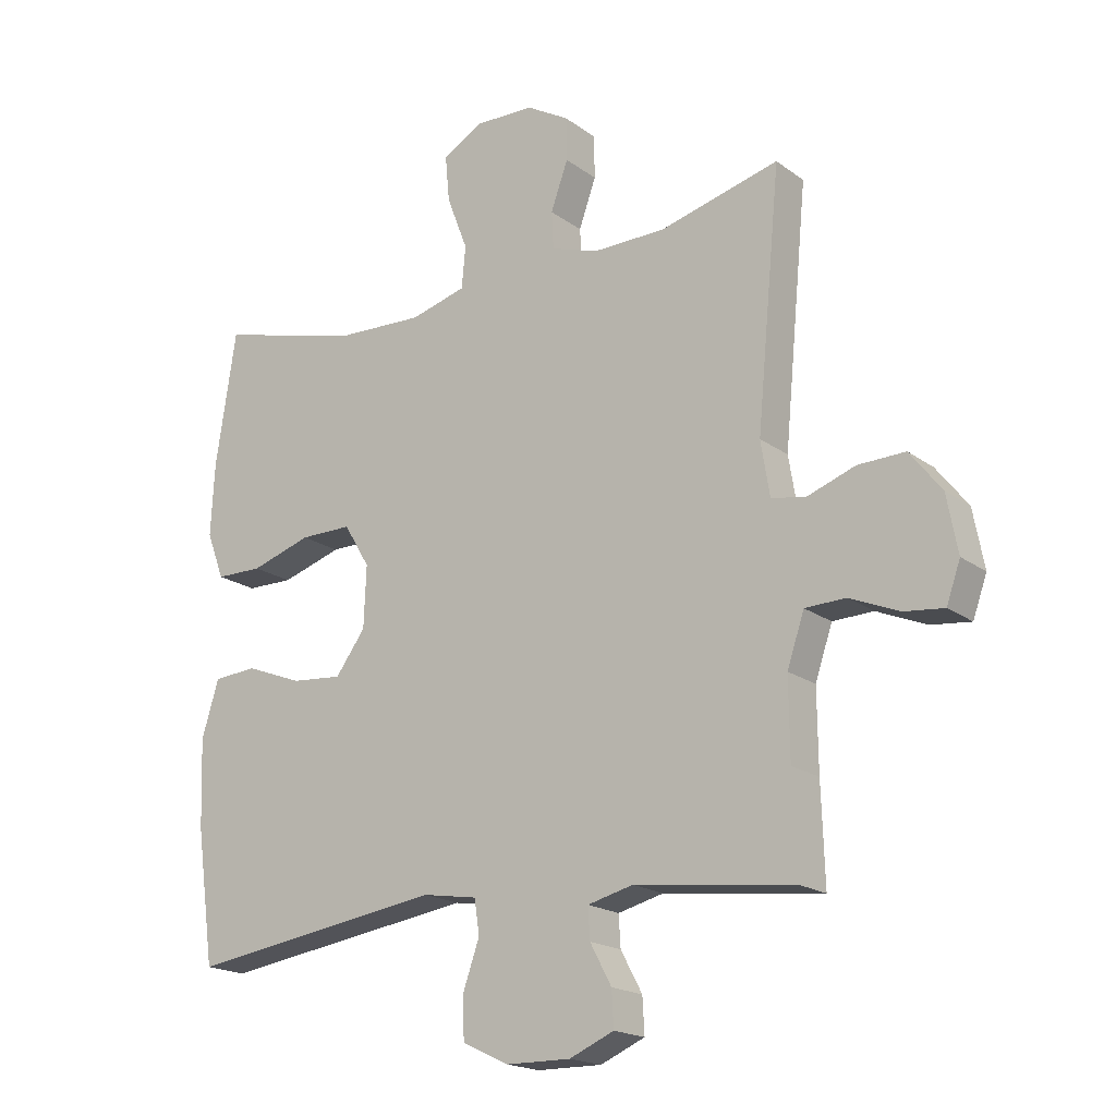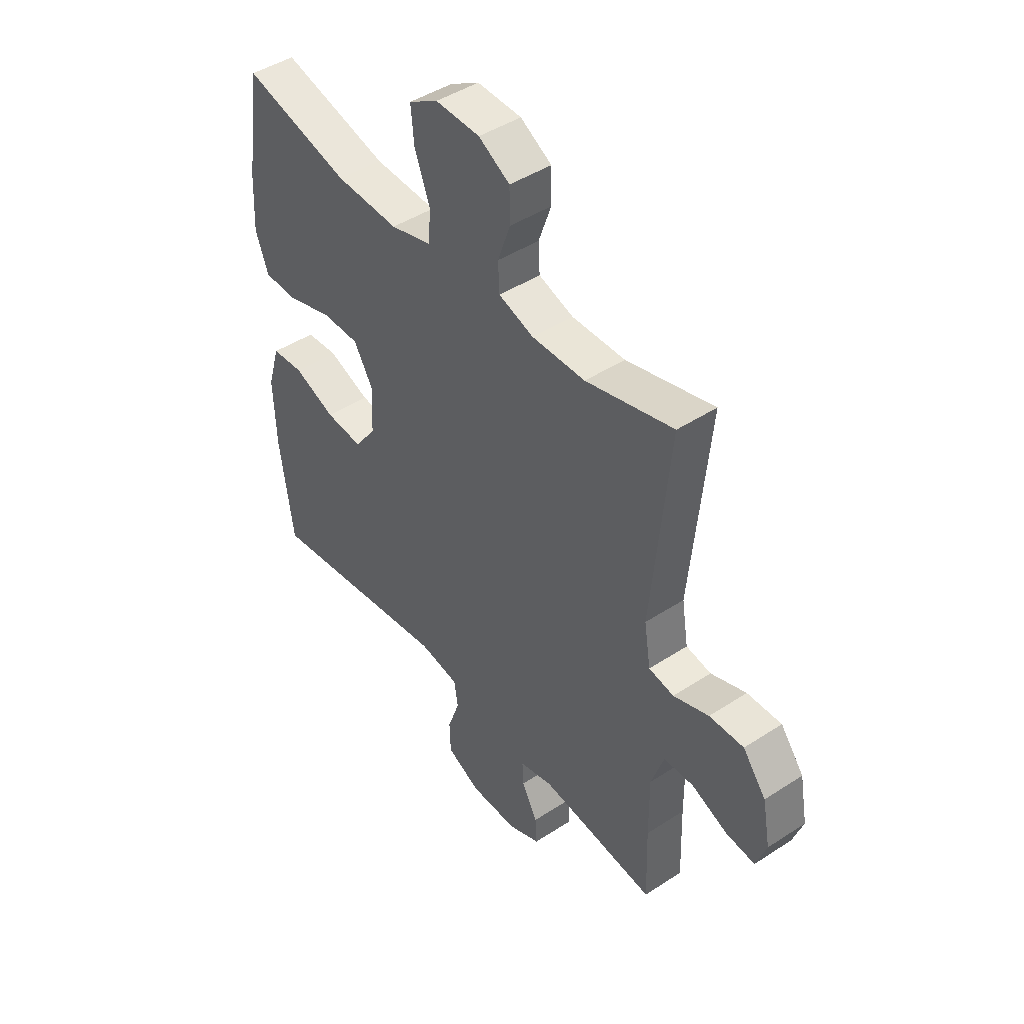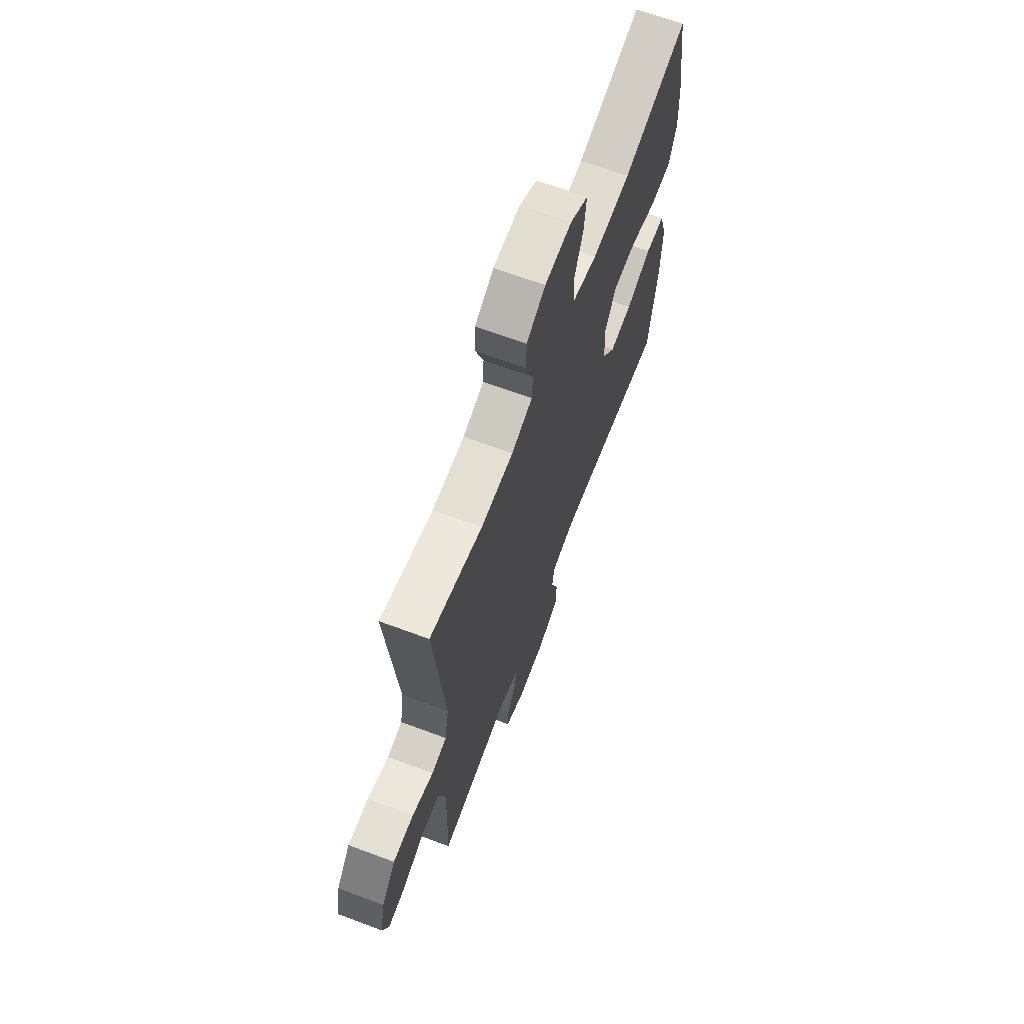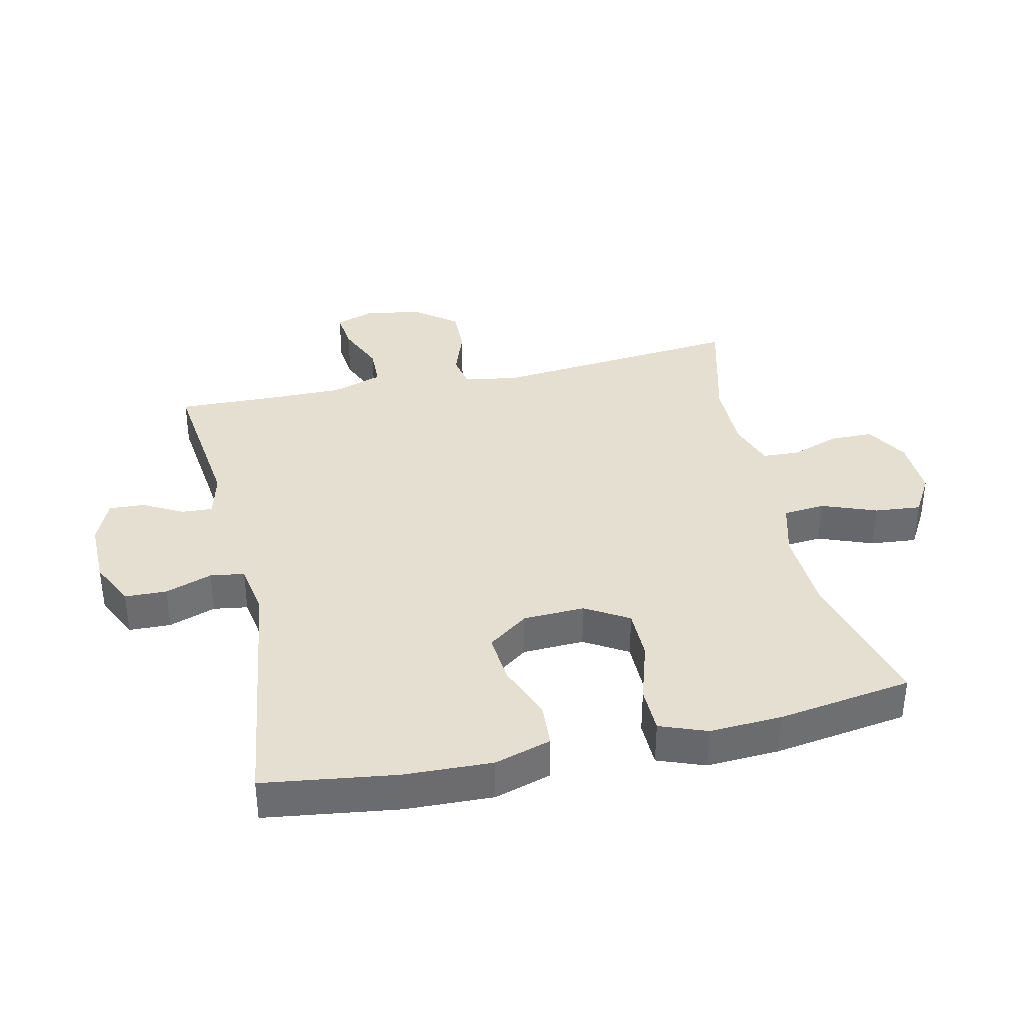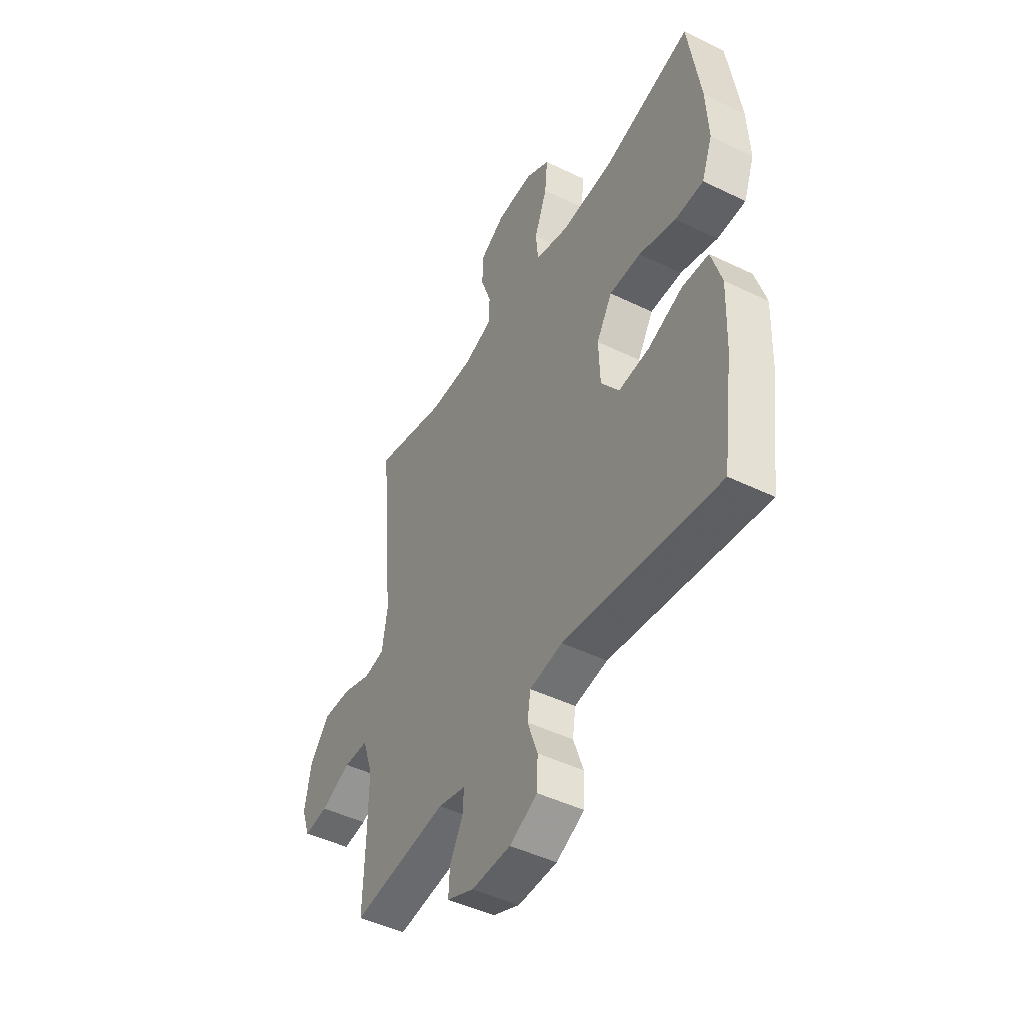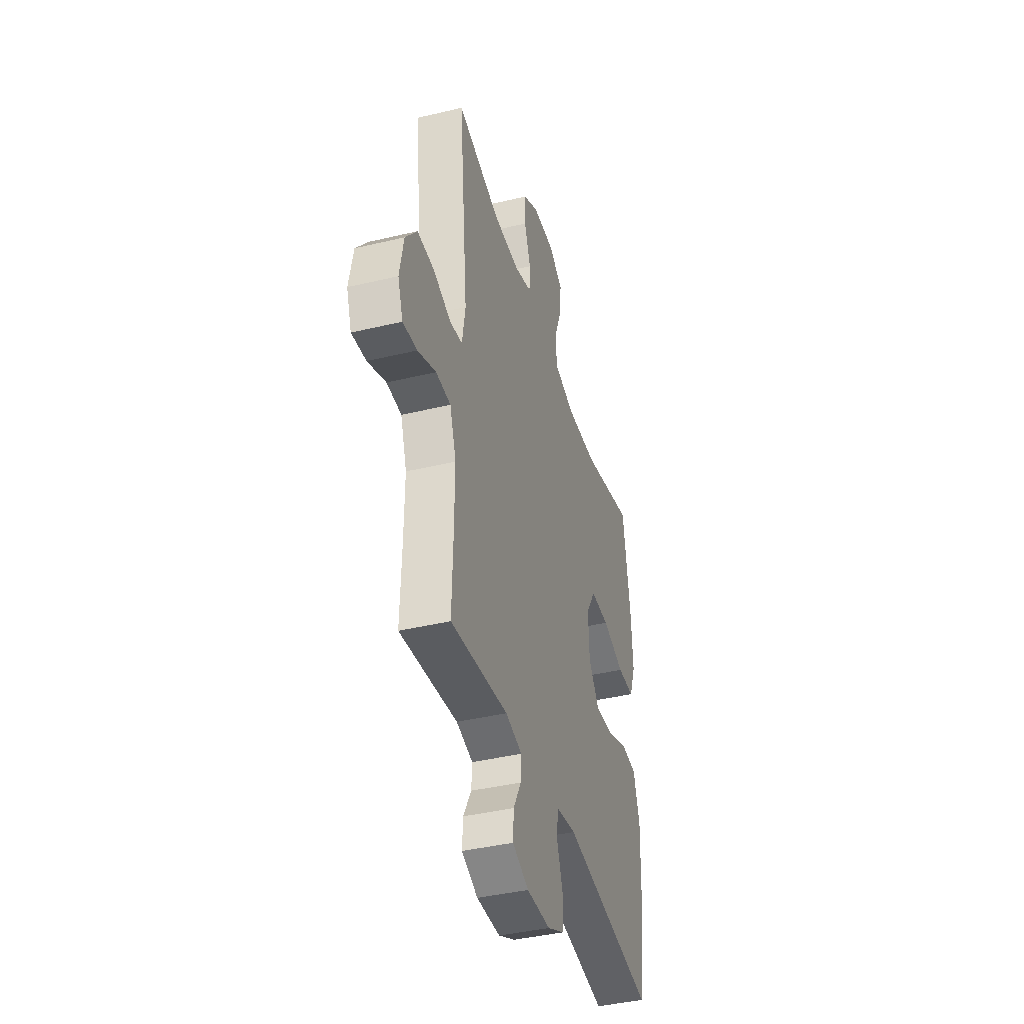
<metadata>
{"format":"obj","ext":"obj","renderer":"f3d","projection":"perspective","resolution":1024,"background":"white","views":[{"elev":-18.7,"azim":36.3,"up":"+Z"},{"elev":44.8,"azim":52.8,"up":"+Z"},{"elev":66.9,"azim":110.5,"up":"+Z"},{"elev":36.7,"azim":-102.7,"up":"+Y"},{"elev":-46.7,"azim":-118.9,"up":"+Z"},{"elev":-40.7,"azim":106.3,"up":"+Z"}]}
</metadata>
<code>
v 0.5 0.07 -0.5
v 0.251 0.07 -0.47
v 0.179 0.07 -0.488
v 0.182 0.07 -0.537
v 0.216 0.07 -0.6
v 0.219 0.07 -0.656
v 0.149 0.07 -0.686
v 0.047 0.07 -0.685
v -0.026 0.07 -0.65
v -0.028 0.07 -0.584
v -0.002 0.07 -0.51
v -0.01 0.07 -0.456
v -0.096 0.07 -0.442
v -0.5 0.07 -0.5
v -0.529 0.07 -0.29
v -0.534 0.07 -0.152
v -0.507 0.07 -0.063
v -0.438 0.07 -0.058
v -0.348 0.07 -0.093
v -0.268 0.07 -0.1
v -0.221 0.07 -0.036
v -0.217 0.07 0.061
v -0.258 0.07 0.129
v -0.34 0.07 0.129
v -0.436 0.07 0.099
v -0.51 0.07 0.1
v -0.538 0.07 0.174
v -0.532 0.07 0.288
v -0.5 0.07 0.5
v -0.27 0.07 0.44
v -0.134 0.07 0.434
v -0.046 0.07 0.458
v -0.04 0.07 0.524
v -0.073 0.07 0.61
v -0.08 0.07 0.683
v -0.017 0.07 0.72
v 0.078 0.07 0.717
v 0.145 0.07 0.678
v 0.146 0.07 0.61
v 0.119 0.07 0.534
v 0.122 0.07 0.475
v 0.197 0.07 0.45
v 0.312 0.07 0.451
v 0.5 0.07 0.5
v 0.462 0.07 0.102
v 0.476 0.07 0.016
v 0.53 0.07 0.006
v 0.606 0.07 0.033
v 0.68 0.07 0.035
v 0.73 0.07 -0.029
v 0.747 0.07 -0.12
v 0.725 0.07 -0.182
v 0.663 0.07 -0.175
v 0.585 0.07 -0.142
v 0.521 0.07 -0.144
v 0.494 0.07 -0.224
v 0.495 0.07 -0.348
v 0.5 0 -0.5
v 0.251 0 -0.47
v 0.179 0 -0.488
v 0.182 0 -0.537
v 0.216 0 -0.6
v 0.219 0 -0.656
v 0.149 0 -0.686
v 0.047 0 -0.685
v -0.026 0 -0.65
v -0.028 0 -0.584
v -0.002 0 -0.51
v -0.01 0 -0.456
v -0.096 0 -0.442
v -0.5 0 -0.5
v -0.529 0 -0.29
v -0.534 0 -0.152
v -0.507 0 -0.063
v -0.438 0 -0.058
v -0.348 0 -0.093
v -0.268 0 -0.1
v -0.221 0 -0.036
v -0.217 0 0.061
v -0.258 0 0.129
v -0.34 0 0.129
v -0.436 0 0.099
v -0.51 0 0.1
v -0.538 0 0.174
v -0.532 0 0.288
v -0.5 0 0.5
v -0.27 0 0.44
v -0.134 0 0.434
v -0.046 0 0.458
v -0.04 0 0.524
v -0.073 0 0.61
v -0.08 0 0.683
v -0.017 0 0.72
v 0.078 0 0.717
v 0.145 0 0.678
v 0.146 0 0.61
v 0.119 0 0.534
v 0.122 0 0.475
v 0.197 0 0.45
v 0.312 0 0.451
v 0.5 0 0.5
v 0.462 0 0.102
v 0.476 0 0.016
v 0.53 0 0.006
v 0.606 0 0.033
v 0.68 0 0.035
v 0.73 0 -0.029
v 0.747 0 -0.12
v 0.725 0 -0.182
v 0.663 0 -0.175
v 0.585 0 -0.142
v 0.521 0 -0.144
v 0.494 0 -0.224
v 0.495 0 -0.348
f 52 53 54
f 51 52 54
f 50 51 54
f 49 50 54
f 48 49 54
f 47 48 54
f 46 47 54 55
f 43 44 45
f 42 43 45 46
f 46 55 56
f 42 46 56
f 41 42 56
f 38 39 40
f 37 38 40
f 36 37 40
f 35 36 40
f 34 35 40
f 33 34 40
f 32 33 40 41
f 28 29 30
f 27 28 30
f 26 27 30
f 25 26 30
f 24 25 30
f 23 24 30 31
f 41 56 57
f 32 41 57
f 31 32 57
f 23 31 57
f 22 23 57
f 17 18 19
f 16 17 19
f 15 16 19
f 14 15 19
f 13 14 19
f 12 13 19 20
f 9 10 11
f 8 9 11
f 7 8 11
f 6 7 11
f 5 6 11
f 4 5 11
f 3 4 11 12
f 12 20 21
f 3 12 21
f 2 3 21
f 21 22 57
f 2 21 57
f 1 2 57
f 111 110 109
f 111 109 108
f 111 108 107
f 111 107 106
f 111 106 105
f 111 105 104
f 112 111 104 103
f 102 101 100
f 103 102 100 99
f 113 112 103
f 113 103 99
f 113 99 98
f 97 96 95
f 97 95 94
f 97 94 93
f 97 93 92
f 97 92 91
f 97 91 90
f 98 97 90 89
f 87 86 85
f 87 85 84
f 87 84 83
f 87 83 82
f 87 82 81
f 88 87 81 80
f 114 113 98
f 114 98 89
f 114 89 88
f 114 88 80
f 114 80 79
f 76 75 74
f 76 74 73
f 76 73 72
f 76 72 71
f 76 71 70
f 77 76 70 69
f 68 67 66
f 68 66 65
f 68 65 64
f 68 64 63
f 68 63 62
f 68 62 61
f 69 68 61 60
f 78 77 69
f 78 69 60
f 78 60 59
f 114 79 78
f 114 78 59
f 114 59 58
f 1 58 59 2
f 2 59 60 3
f 3 60 61 4
f 4 61 62 5
f 5 62 63 6
f 6 63 64 7
f 7 64 65 8
f 8 65 66 9
f 9 66 67 10
f 10 67 68 11
f 11 68 69 12
f 12 69 70 13
f 13 70 71 14
f 14 71 72 15
f 15 72 73 16
f 16 73 74 17
f 17 74 75 18
f 18 75 76 19
f 19 76 77 20
f 20 77 78 21
f 21 78 79 22
f 22 79 80 23
f 23 80 81 24
f 24 81 82 25
f 25 82 83 26
f 26 83 84 27
f 27 84 85 28
f 28 85 86 29
f 29 86 87 30
f 30 87 88 31
f 31 88 89 32
f 32 89 90 33
f 33 90 91 34
f 34 91 92 35
f 35 92 93 36
f 36 93 94 37
f 37 94 95 38
f 38 95 96 39
f 39 96 97 40
f 40 97 98 41
f 41 98 99 42
f 42 99 100 43
f 43 100 101 44
f 44 101 102 45
f 45 102 103 46
f 46 103 104 47
f 47 104 105 48
f 48 105 106 49
f 49 106 107 50
f 50 107 108 51
f 51 108 109 52
f 52 109 110 53
f 53 110 111 54
f 54 111 112 55
f 55 112 113 56
f 56 113 114 57
f 57 114 58 1

</code>
